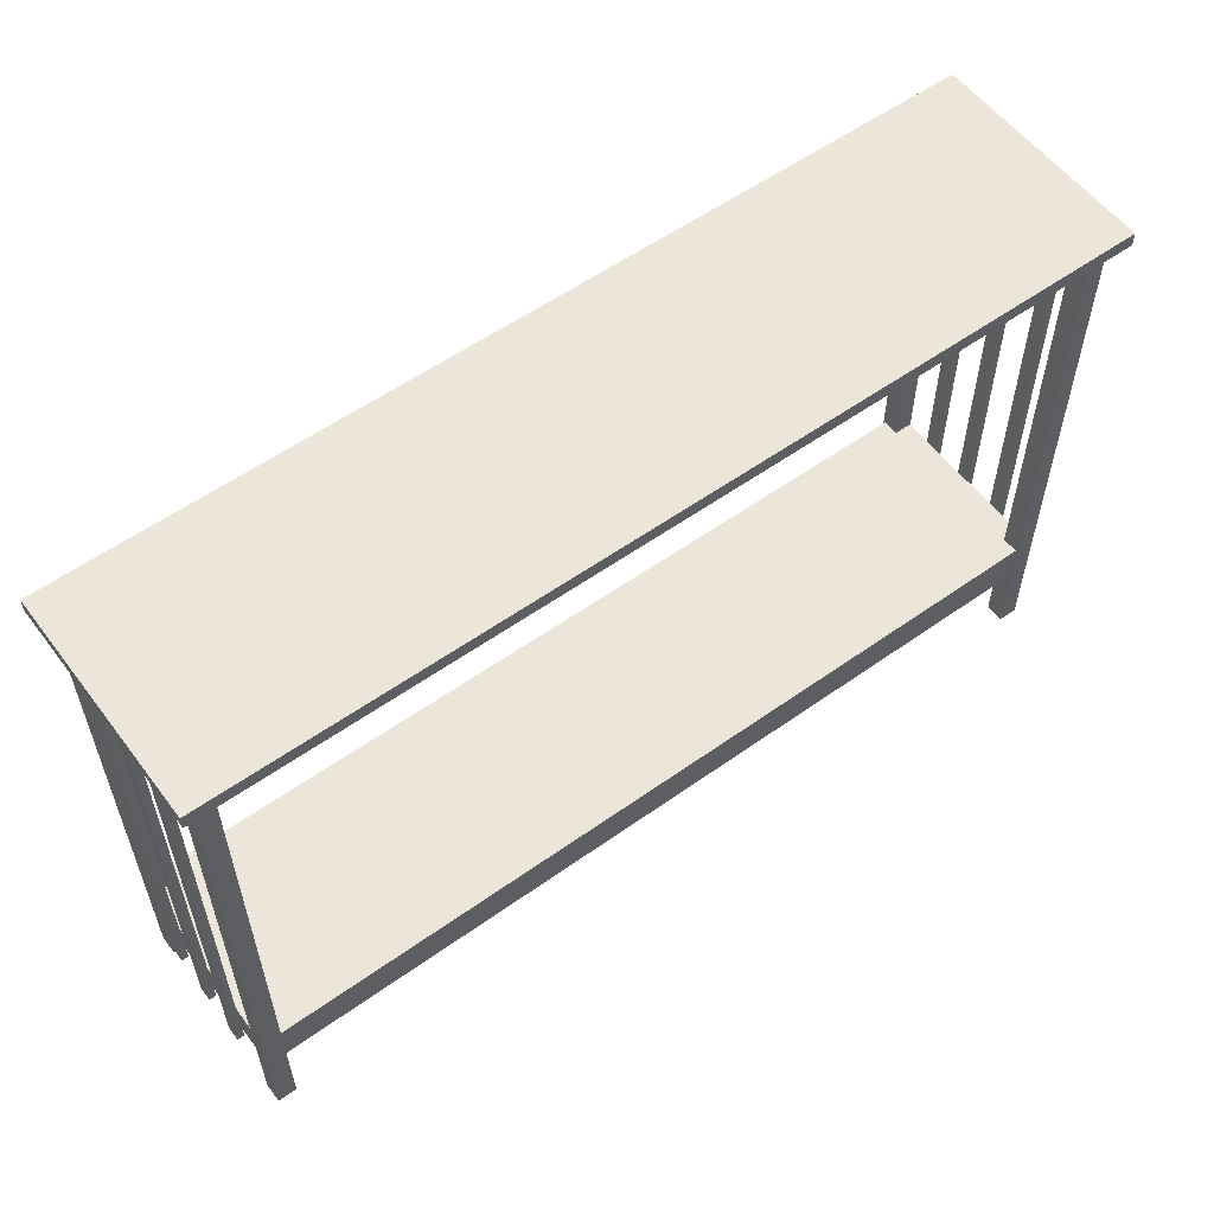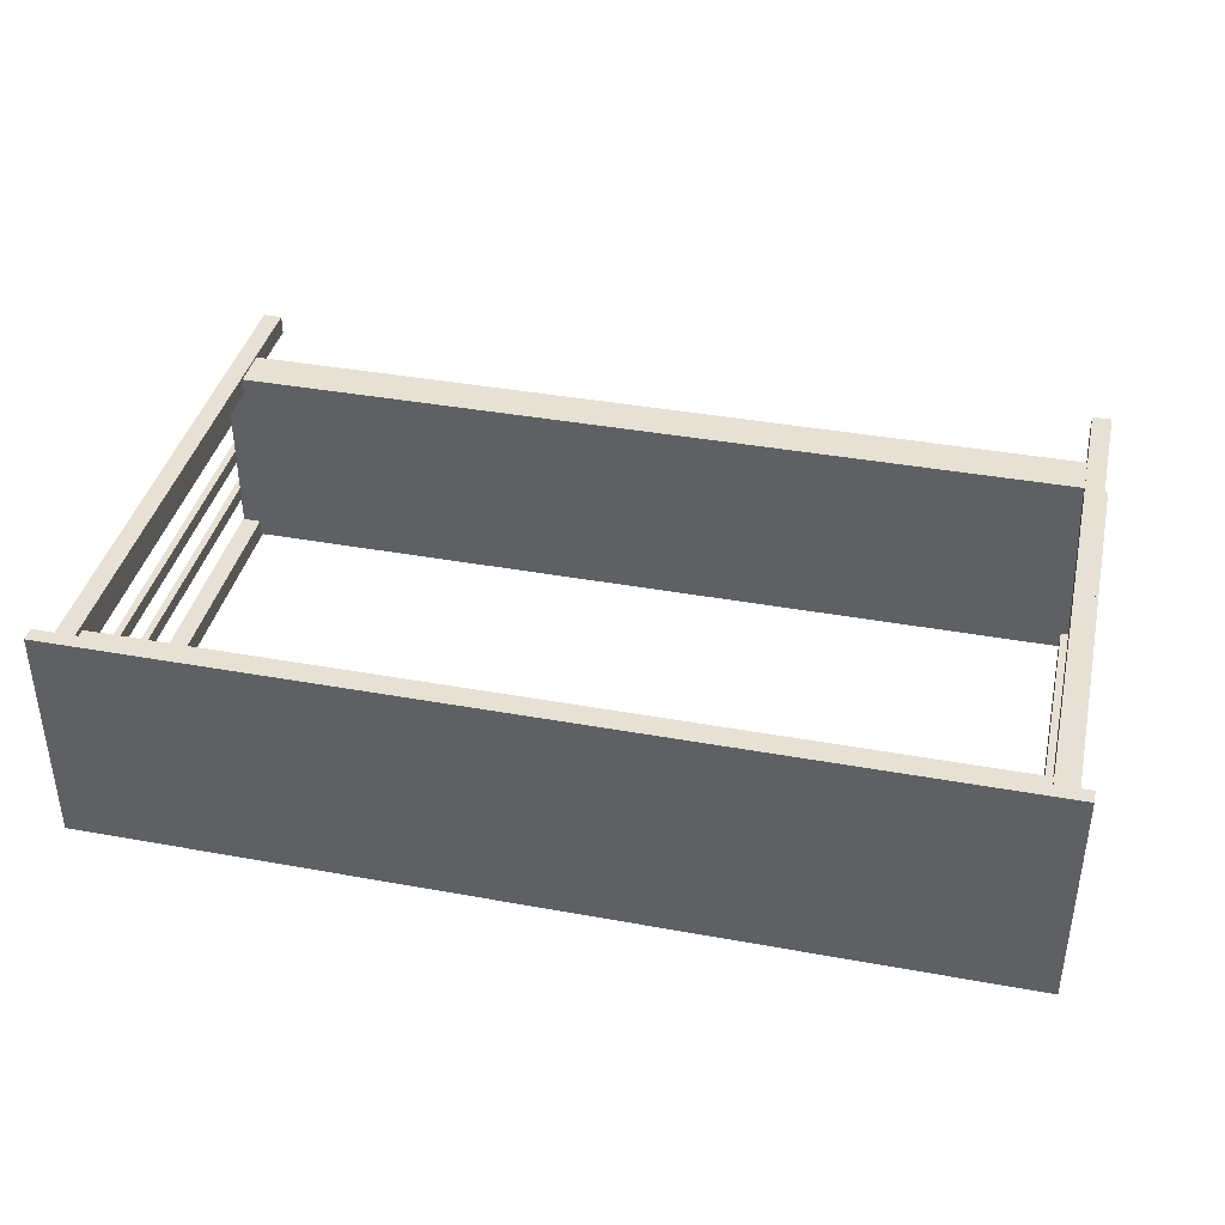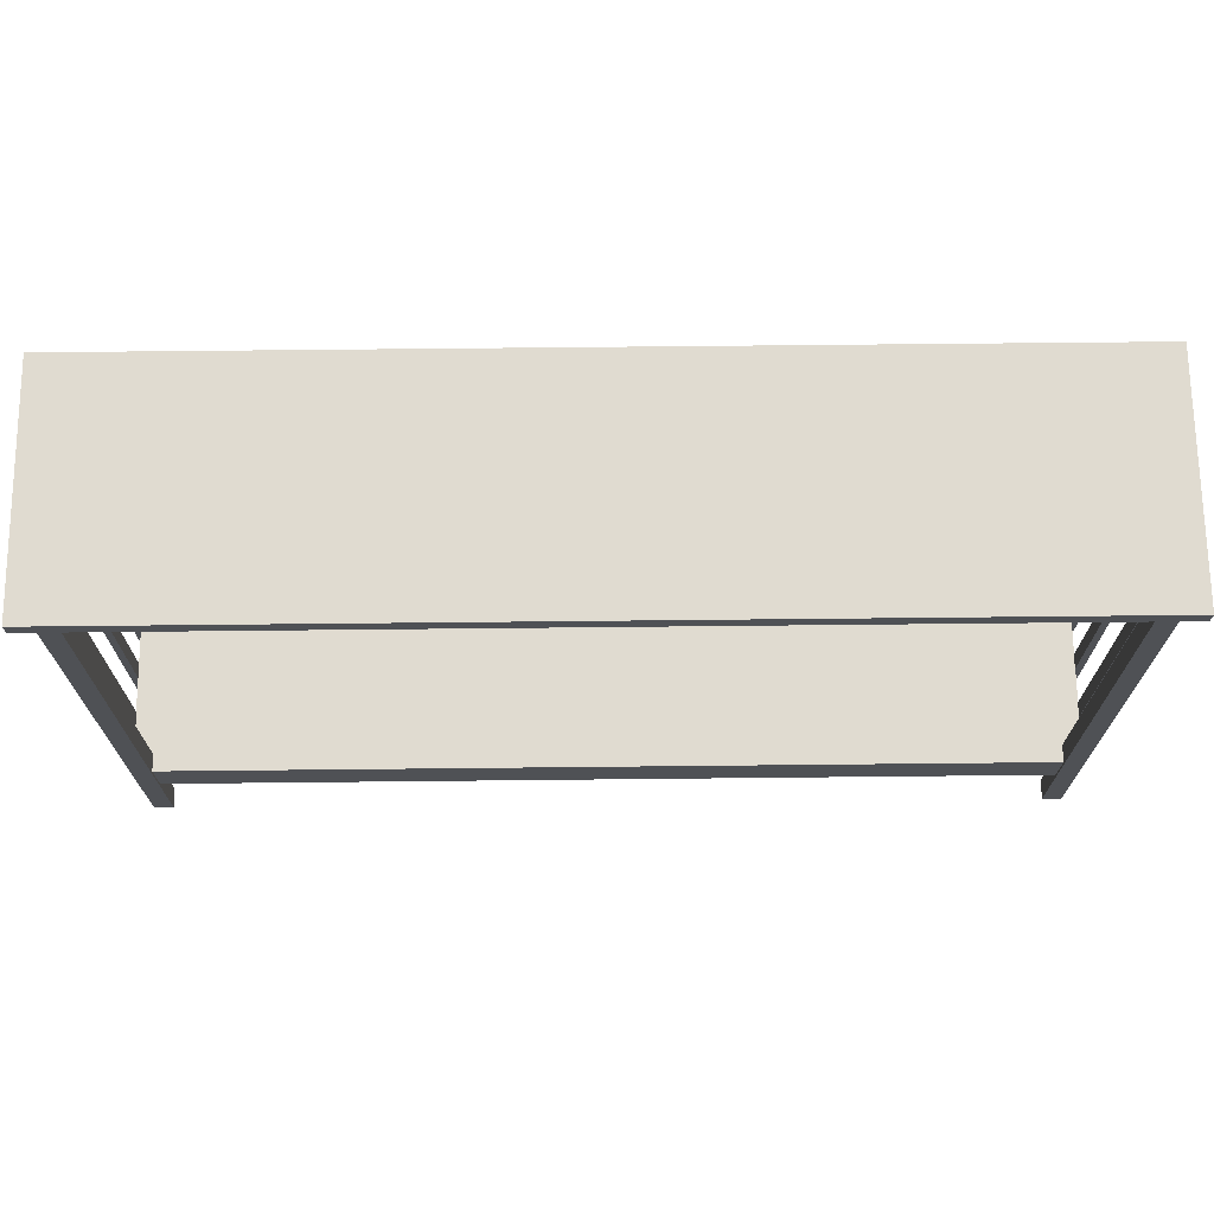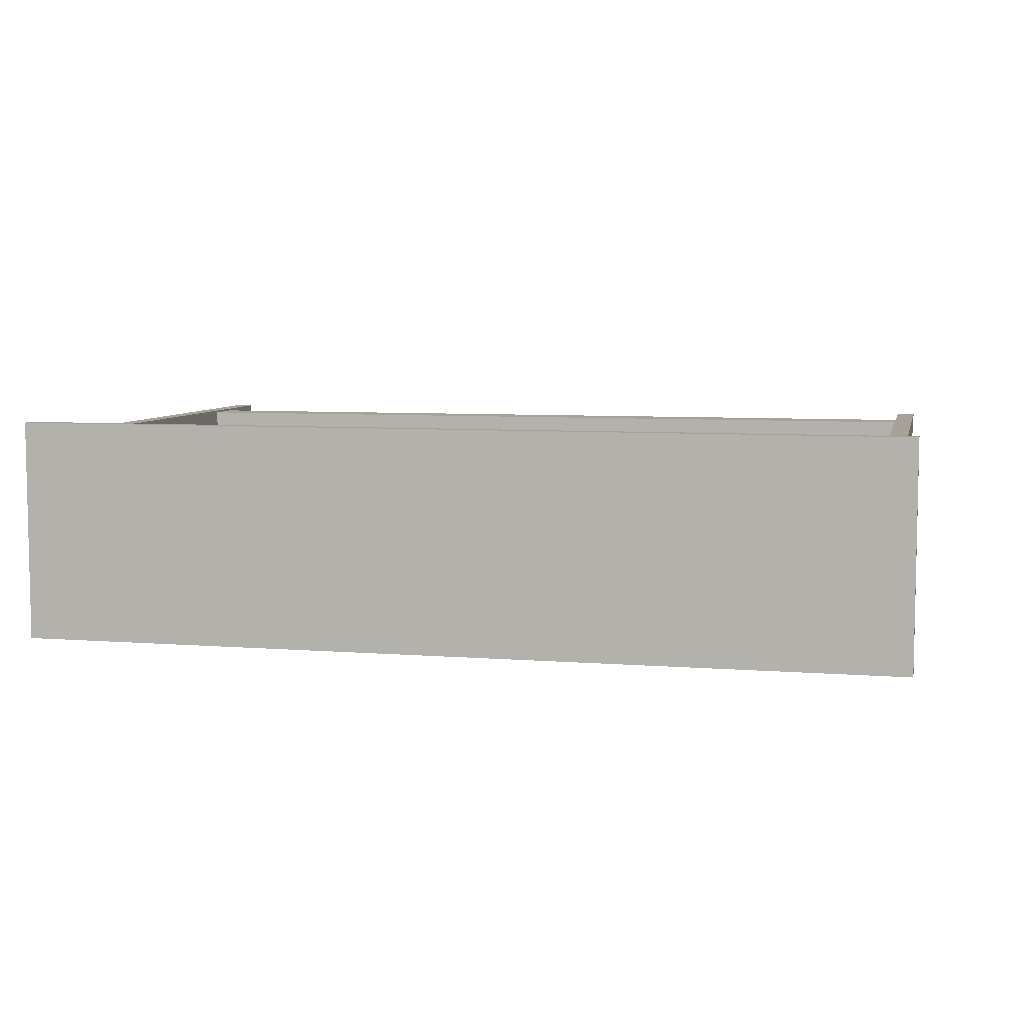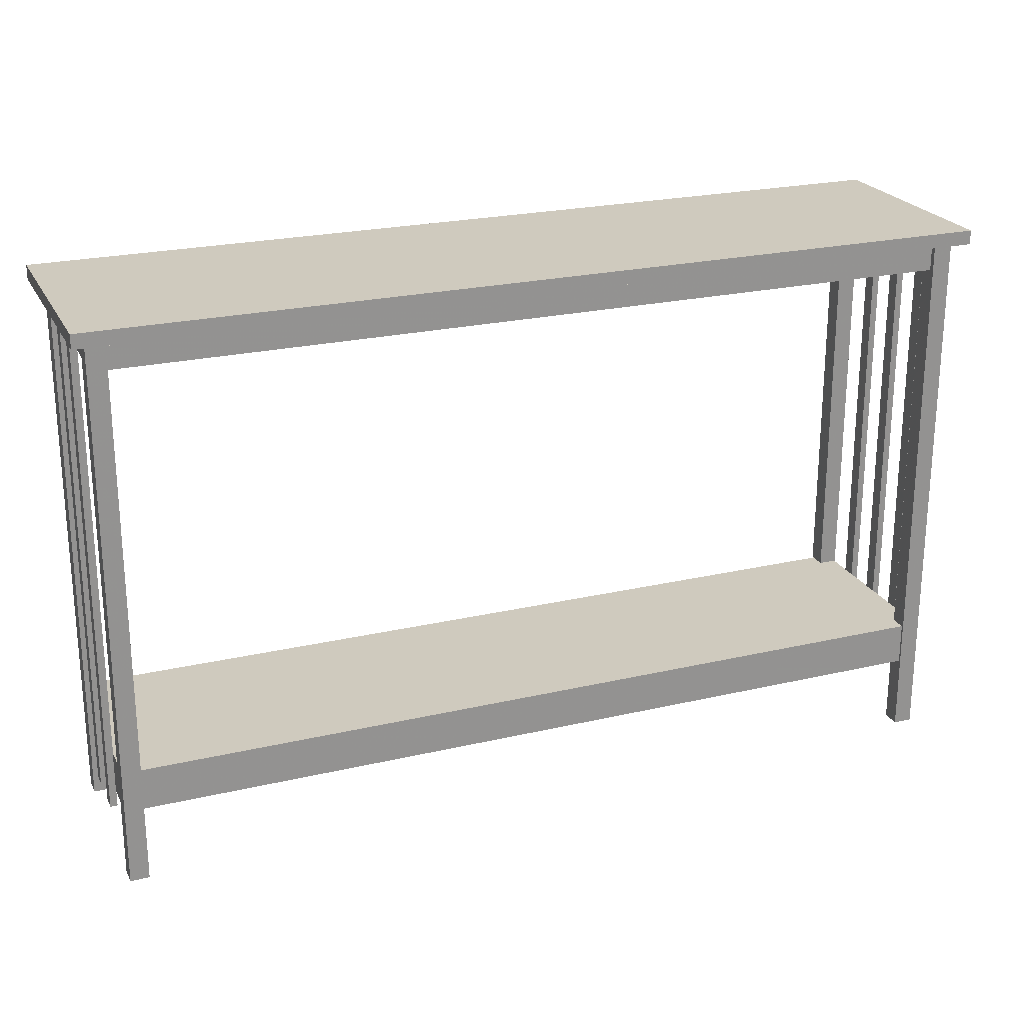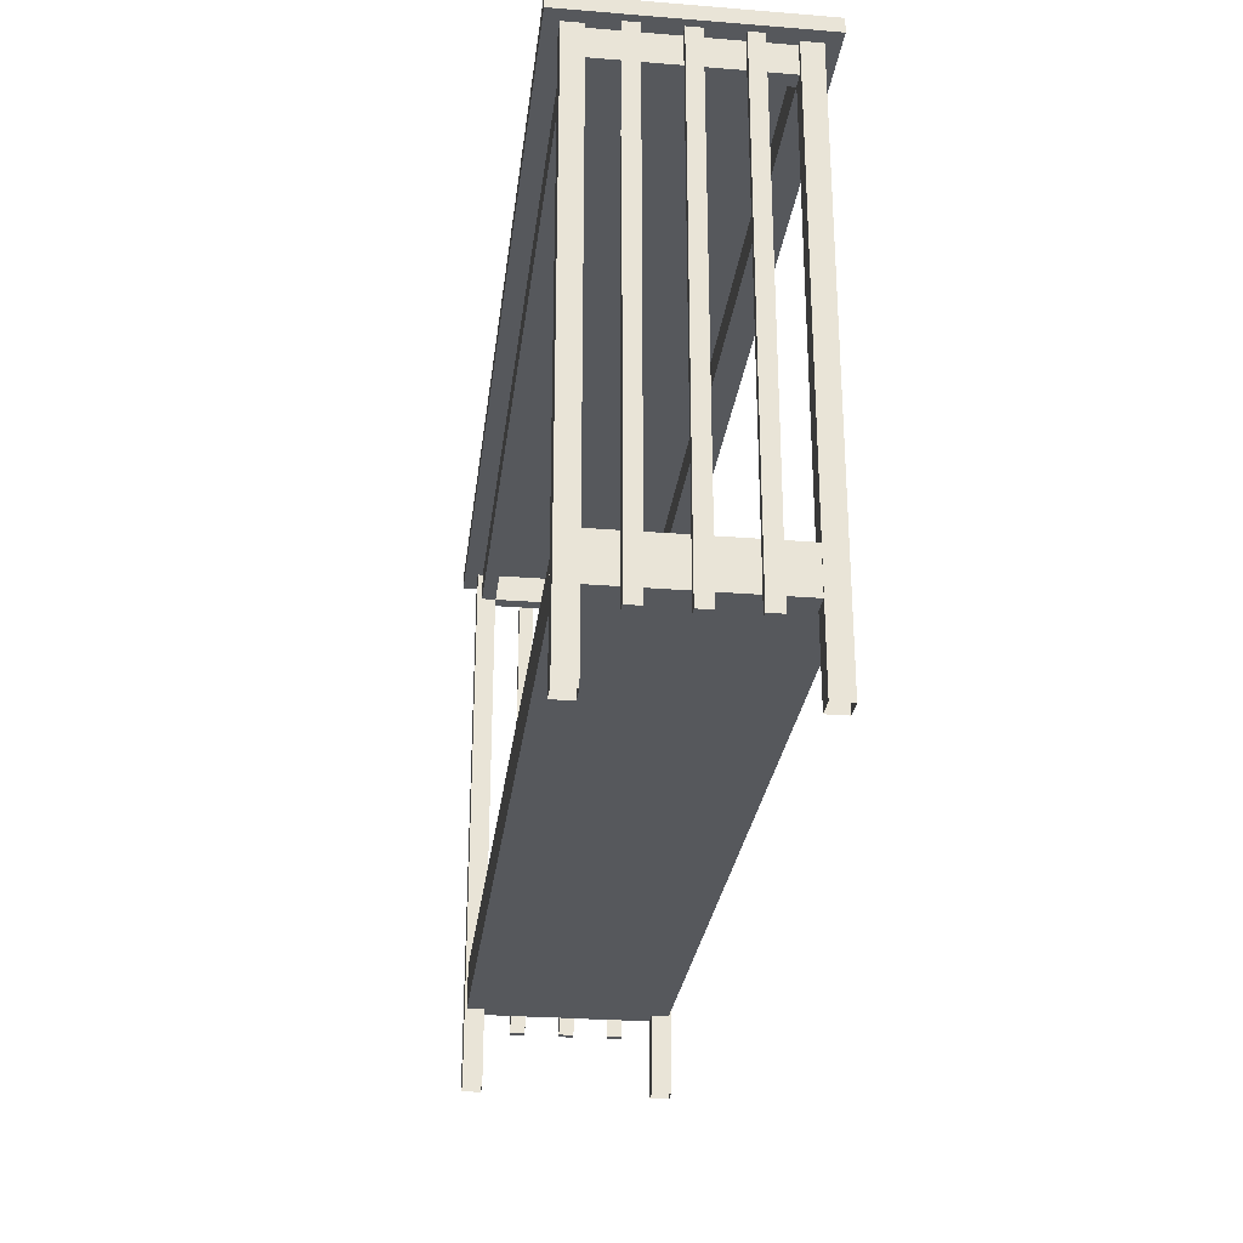
<metadata>
{"format":"obj","ext":"obj","renderer":"f3d","projection":"perspective","resolution":1024,"background":"white","views":[{"elev":56.7,"azim":-36.6,"up":"+Y"},{"elev":39.2,"azim":-167.2,"up":"+Z"},{"elev":70.1,"azim":179.4,"up":"+Y"},{"elev":6.6,"azim":-167.0,"up":"+Z"},{"elev":23.2,"azim":158.4,"up":"+Y"},{"elev":-27.7,"azim":83.0,"up":"+Y"}]}
</metadata>
<code>
v 0.03296 0.6024 0.1512
v 0.03296 0.0873 0.1512
v 0.03296 0.0873 0.1363
v 0.03296 0.6024 0.1363
v 0.04038 0.6024 0.1512
v 0.04038 0.0873 0.1512
v 0.04038 0.0873 0.1363
v 0.04038 0.6024 0.1363
v 0.03296 0.6024 0.1017
v 0.03296 0.0873 0.1017
v 0.03296 0.0873 0.08685
v 0.03296 0.6024 0.08685
v 0.04038 0.6024 0.08685
v 0.04038 0.0873 0.08685
v 0.04038 0.0873 0.1017
v 0.04038 0.6024 0.1017
v 0.03296 0.6024 0.2007
v 0.03296 0.0873 0.2007
v 0.03296 0.0873 0.1858
v 0.03296 0.6024 0.1858
v 0.04038 0.6024 0.1858
v 0.04038 0.0873 0.1858
v 0.04038 0.0873 0.2007
v 0.04038 0.6024 0.2007
v 0.967 0.6024 0.1512
v 0.967 0.0873 0.1512
v 0.967 0.0873 0.1363
v 0.967 0.6024 0.1363
v 0.9596 0.6024 0.1363
v 0.9596 0.0873 0.1363
v 0.9596 0.0873 0.1512
v 0.9596 0.6024 0.1512
v 0.967 0.6024 0.1017
v 0.967 0.0873 0.1017
v 0.967 0.0873 0.08685
v 0.967 0.6024 0.08685
v 0.9596 0.6024 0.08685
v 0.9596 0.0873 0.08685
v 0.9596 0.0873 0.1017
v 0.9596 0.6024 0.1017
v 0.967 0.6024 0.2006
v 0.967 0.0873 0.2006
v 0.967 0.0873 0.1858
v 0.967 0.6024 0.1858
v 0.9596 0.6024 0.1858
v 0.9596 0.0873 0.1858
v 0.9596 0.0873 0.2007
v 0.9596 0.6024 0.2007
v 0.05895 0.5726 0.2433
v 0.05895 0.5726 0.2285
v 0.9412 0.5726 0.2433
v 0.9412 0.5726 0.2285
v 0.05895 0.5726 0.05903
v 0.05895 0.5726 0.04419
v 0.9412 0.5726 0.04418
v 0.9412 0.5726 0.05903
v 0.0441 0.5726 0.05893
v 0.05894 0.5726 0.05893
v 0.05894 0.6023 0.05893
v 0.05895 0.6023 0.2286
v 0.05895 0.5726 0.2286
v 0.04411 0.5726 0.2286
v 0.941 0.6023 0.05892
v 0.941 0.5726 0.05892
v 0.9559 0.5726 0.05892
v 0.9559 0.5726 0.2286
v 0.9411 0.5726 0.2286
v 0.9411 0.6023 0.2286
v 0.05895 0.6023 0.2433
v 0.05895 0.6023 0.2285
v 0.9412 0.6023 0.2433
v 0.9412 0.6023 0.2285
v 0.05895 0.6023 0.05903
v 0.05895 0.6023 0.04419
v 0.9412 0.6023 0.04418
v 0.9412 0.6023 0.05903
v 0.0441 0.6023 0.05893
v 0.04411 0.6023 0.2286
v 0.9559 0.6023 0.05892
v 0.9559 0.6023 0.2286
v 0.9413 0.6027 0.2485
v 0.9413 0.025 0.2485
v 0.9413 0.025 0.2287
v 0.9413 0.6027 0.2287
v 0.961 0.6027 0.2485
v 0.961 0.025 0.2485
v 0.961 0.025 0.2287
v 0.961 0.6027 0.2287
v 0.9411 0.6027 0.03898
v 0.9411 0.025 0.03898
v 0.9411 0.025 0.05877
v 0.9411 0.6027 0.05877
v 0.9609 0.6027 0.05877
v 0.9609 0.025 0.05877
v 0.9609 0.025 0.03898
v 0.9609 0.6027 0.03898
v 0.03912 0.6027 0.2485
v 0.03912 0.025 0.2485
v 0.03912 0.025 0.2287
v 0.03912 0.6027 0.2287
v 0.05891 0.6027 0.2287
v 0.05891 0.025 0.2287
v 0.05891 0.025 0.2485
v 0.05891 0.6027 0.2485
v 0.03896 0.6027 0.05877
v 0.03896 0.025 0.05877
v 0.03896 0.025 0.03898
v 0.03896 0.6027 0.03898
v 0.05875 0.6027 0.03898
v 0.05875 0.025 0.03898
v 0.05875 0.025 0.05877
v 0.05875 0.6027 0.05877
v 0.04007 0.1051 0.2462
v 0.04007 0.1497 0.2462
v 0.9599 0.1496 0.2462
v 0.9599 0.1051 0.2462
v 0.9599 0.1496 0.04133
v 0.9599 0.1051 0.04133
v 0.04006 0.1497 0.04134
v 0.04006 0.1051 0.04134
v 0.02501 0.6024 0.2625
v 0.975 0.6024 0.2625
v 0.975 0.6024 0.025
v 0.025 0.6024 0.025
v 0.02501 0.6173 0.2625
v 0.975 0.6173 0.2625
v 0.975 0.6173 0.025
v 0.025 0.6173 0.025
f 3 2 1
f 4 3 1
f 6 7 8
f 5 6 8
f 7 3 4
f 8 7 4
f 4 1 5
f 8 4 5
f 2 6 5
f 1 2 5
f 7 6 2
f 3 7 2
f 11 10 9
f 12 11 9
f 15 14 13
f 16 15 13
f 14 11 12
f 13 14 12
f 12 9 16
f 13 12 16
f 10 15 16
f 9 10 16
f 14 15 10
f 11 14 10
f 19 18 17
f 20 19 17
f 23 22 21
f 24 23 21
f 22 19 20
f 21 22 20
f 20 17 24
f 21 20 24
f 18 23 24
f 17 18 24
f 22 23 18
f 19 22 18
f 26 27 28
f 25 26 28
f 30 31 32
f 29 30 32
f 27 30 29
f 28 27 29
f 25 28 29
f 32 25 29
f 31 26 25
f 32 31 25
f 31 30 27
f 26 31 27
f 34 35 36
f 33 34 36
f 38 39 40
f 37 38 40
f 35 38 37
f 36 35 37
f 33 36 37
f 40 33 37
f 39 34 33
f 40 39 33
f 39 38 35
f 34 39 35
f 42 43 44
f 41 42 44
f 46 47 48
f 45 46 48
f 43 46 45
f 44 43 45
f 41 44 45
f 48 41 45
f 47 42 41
f 48 47 41
f 47 46 43
f 42 47 43
f 52 51 49
f 50 52 49
f 55 56 53
f 54 55 53
f 61 58 59
f 60 61 59
f 61 62 57
f 58 61 57
f 64 67 68
f 63 64 68
f 66 67 64
f 65 66 64
f 52 50 70
f 72 52 70
f 49 51 71
f 69 49 71
f 55 54 74
f 75 55 74
f 53 56 76
f 73 53 76
f 57 62 78
f 77 57 78
f 66 65 79
f 80 66 79
f 83 82 81
f 84 83 81
f 86 87 88
f 85 86 88
f 87 83 84
f 88 87 84
f 82 86 85
f 81 82 85
f 90 91 92
f 89 90 92
f 94 95 96
f 93 94 96
f 91 94 93
f 92 91 93
f 95 90 89
f 96 95 89
f 99 98 97
f 100 99 97
f 103 102 101
f 104 103 101
f 102 99 100
f 101 102 100
f 98 103 104
f 97 98 104
f 107 106 105
f 108 107 105
f 111 110 109
f 112 111 109
f 106 111 112
f 105 106 112
f 110 107 108
f 109 110 108
f 115 114 113
f 116 115 113
f 117 115 116
f 118 117 116
f 119 117 118
f 120 119 118
f 114 119 120
f 113 114 120
f 114 115 117
f 119 114 117
f 120 118 116
f 113 120 116
f 123 122 121
f 124 123 121
f 126 127 128
f 125 126 128
f 126 125 121
f 122 126 121
f 128 127 123
f 124 128 123
f 127 126 122
f 123 127 122
f 125 128 124
f 121 125 124

</code>
